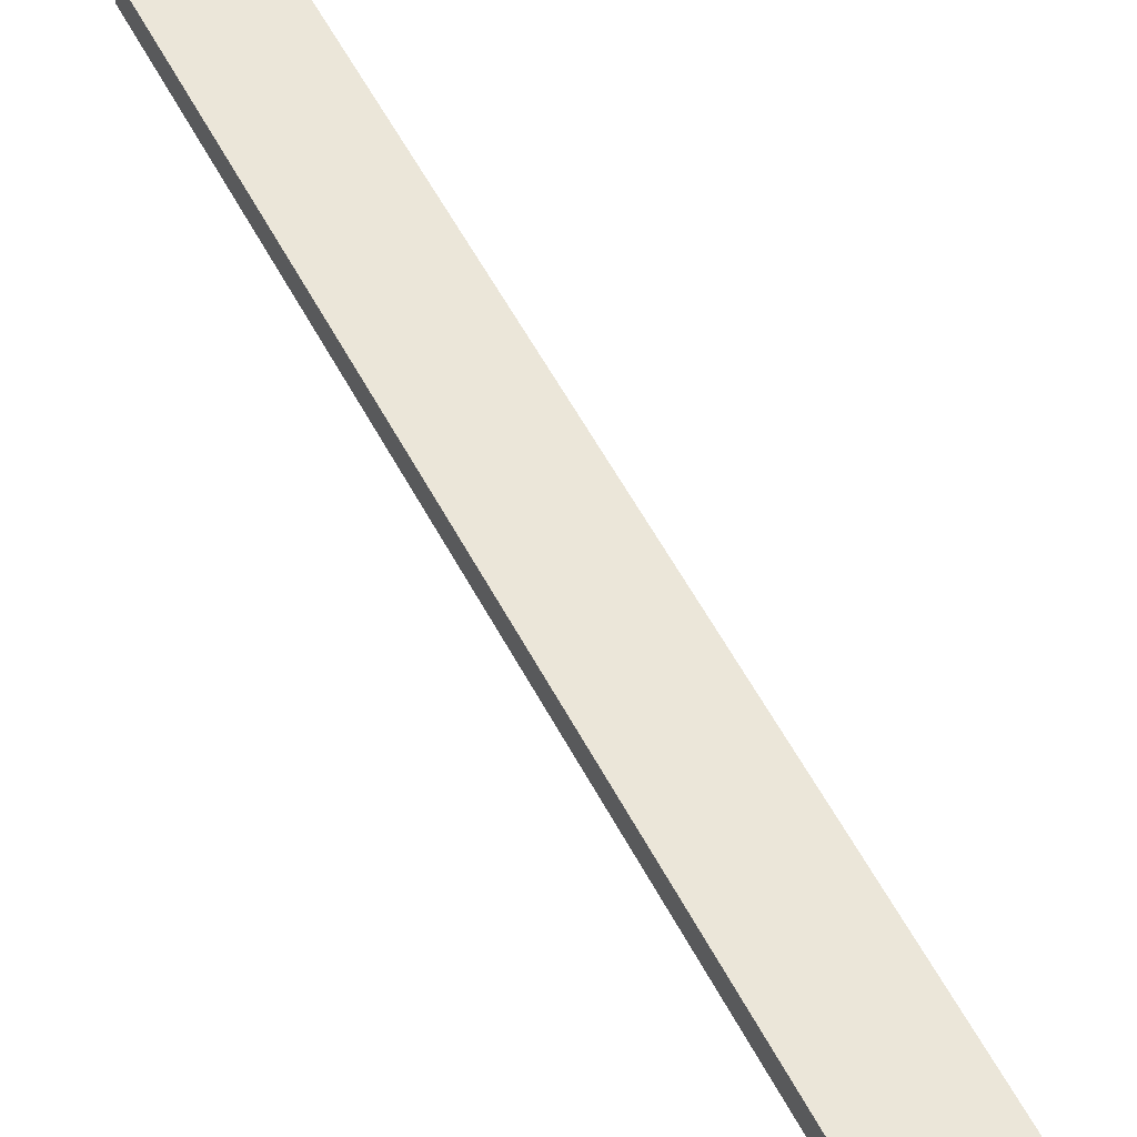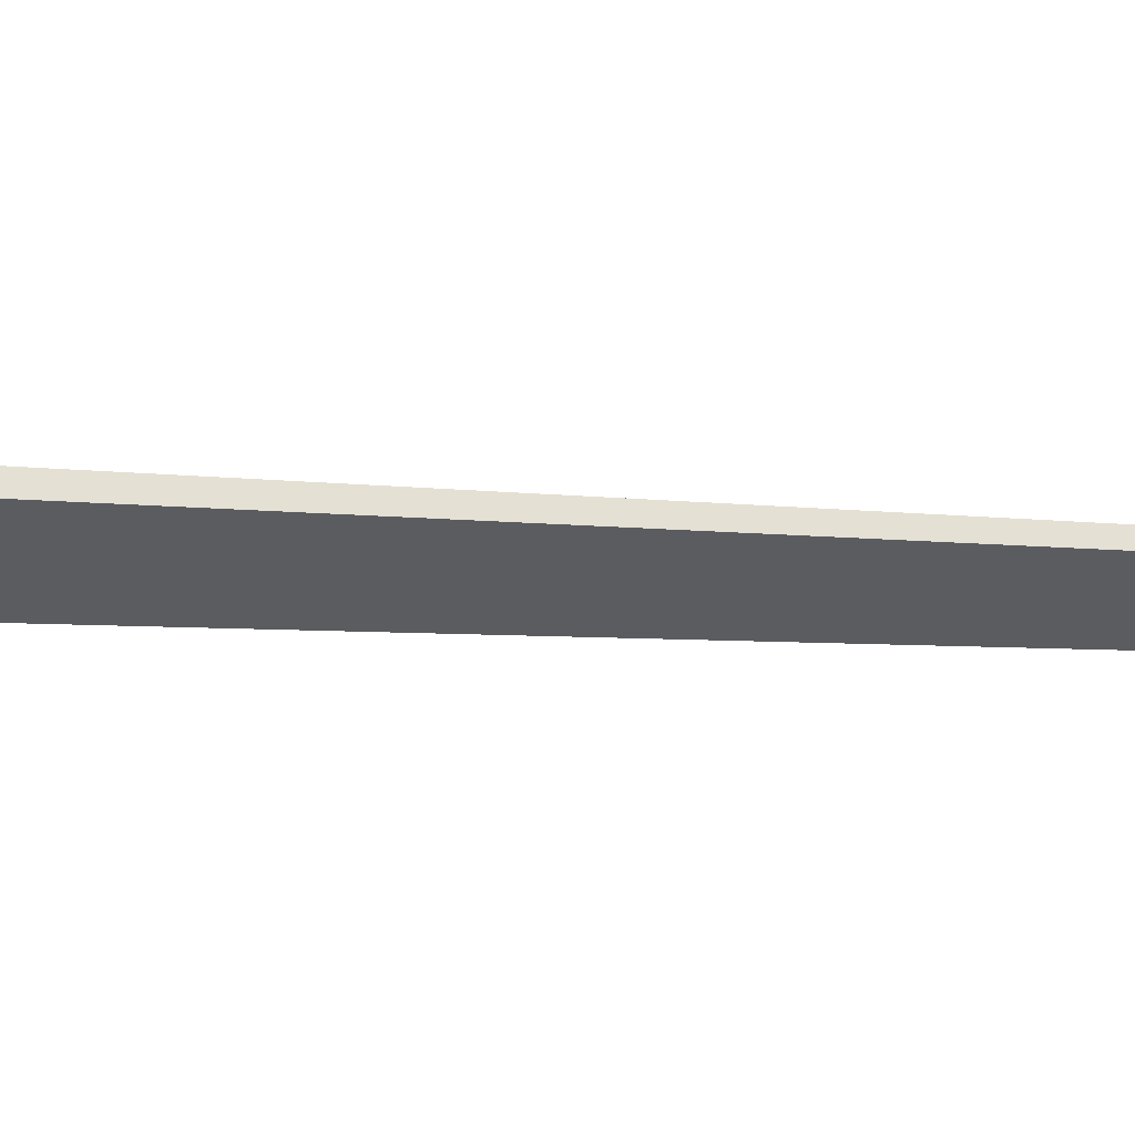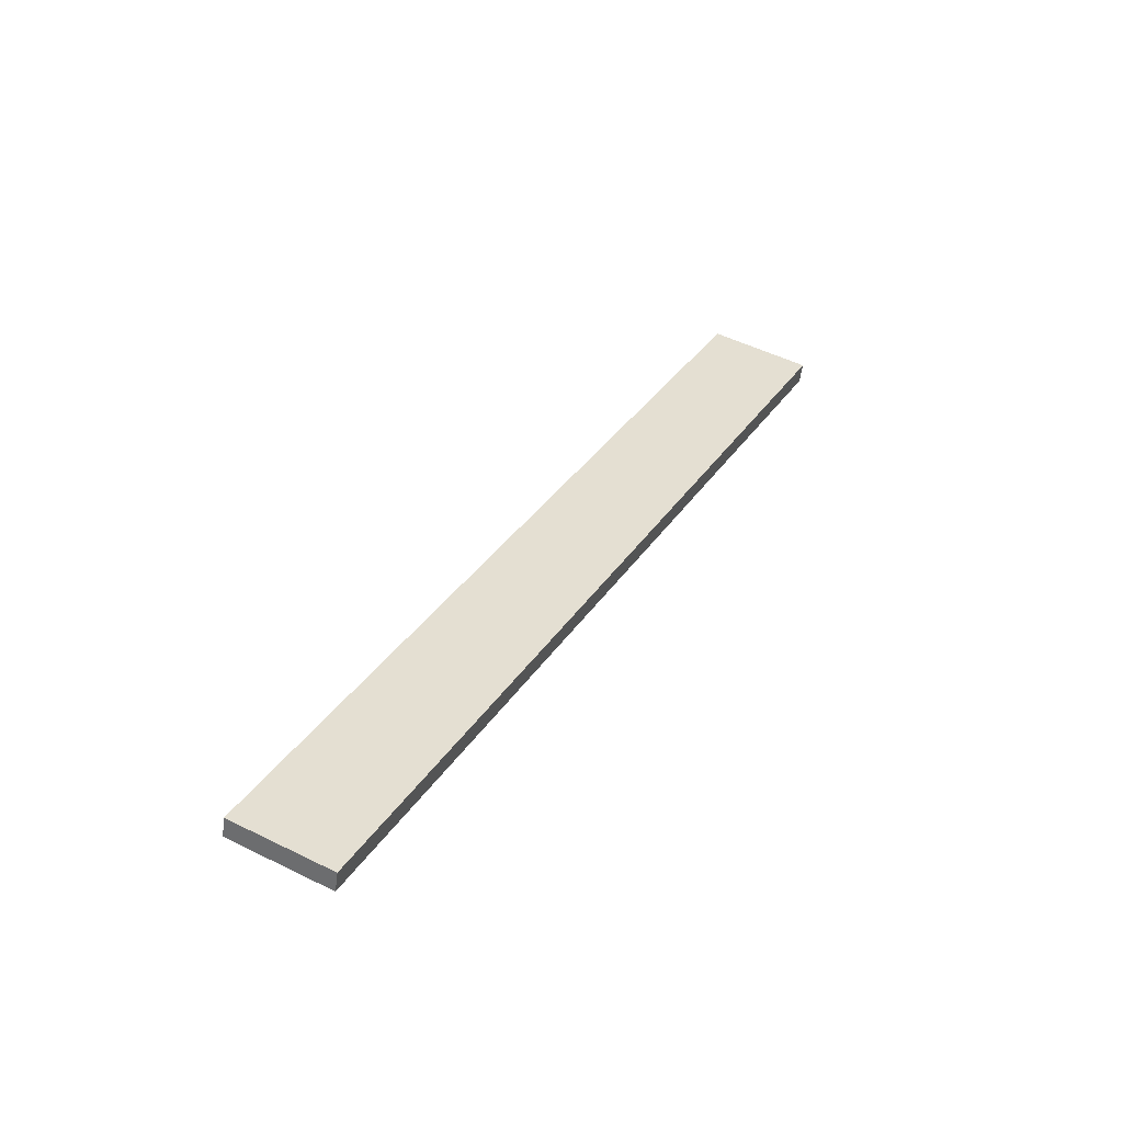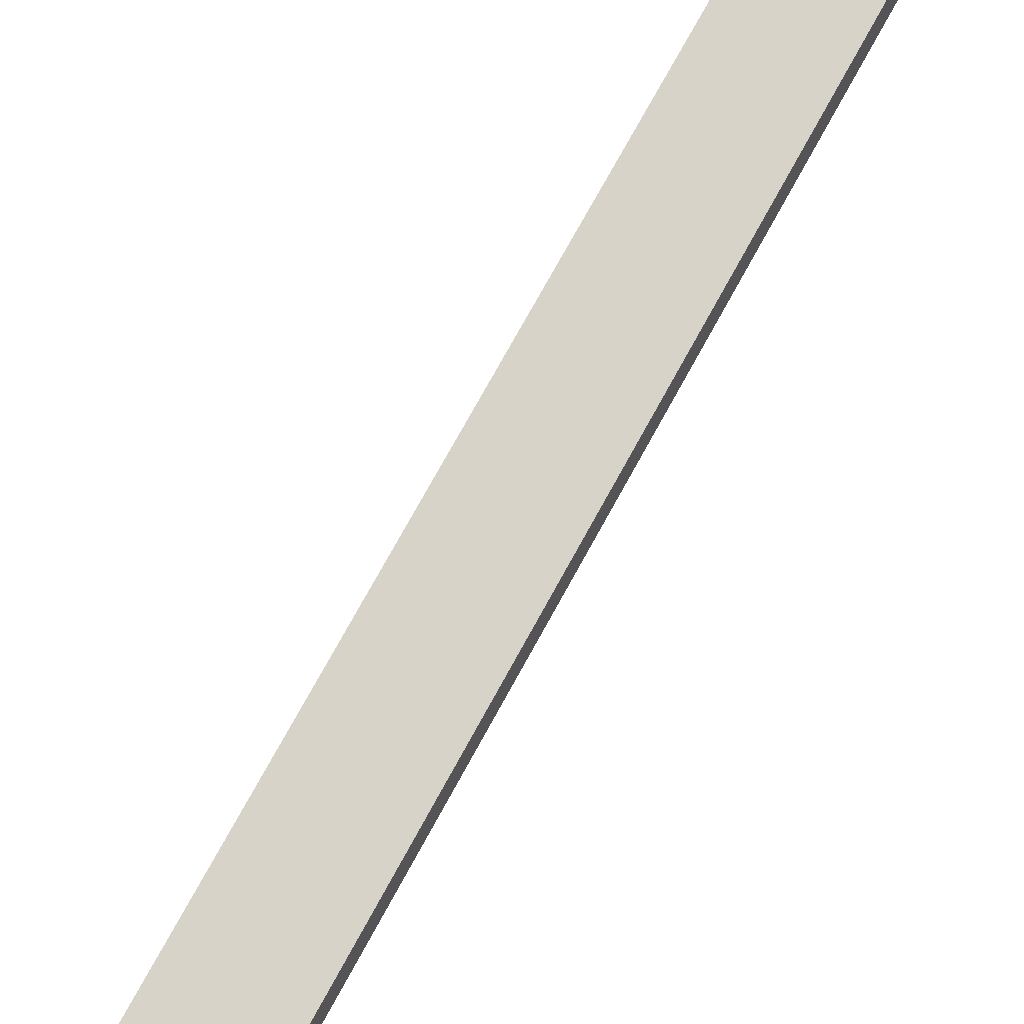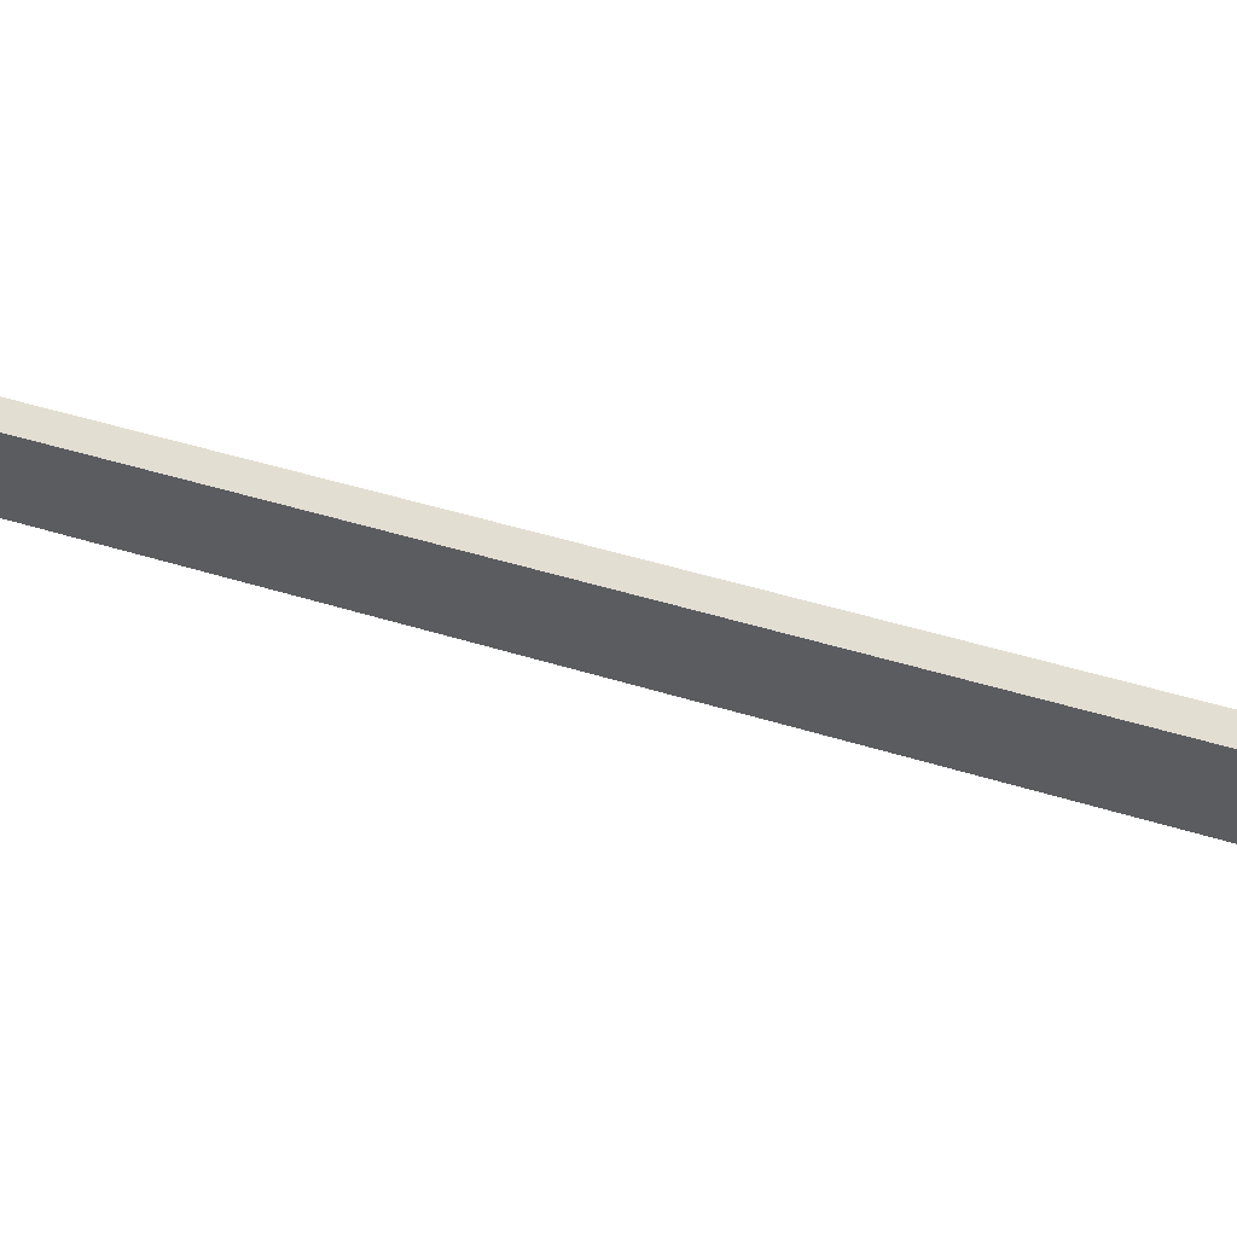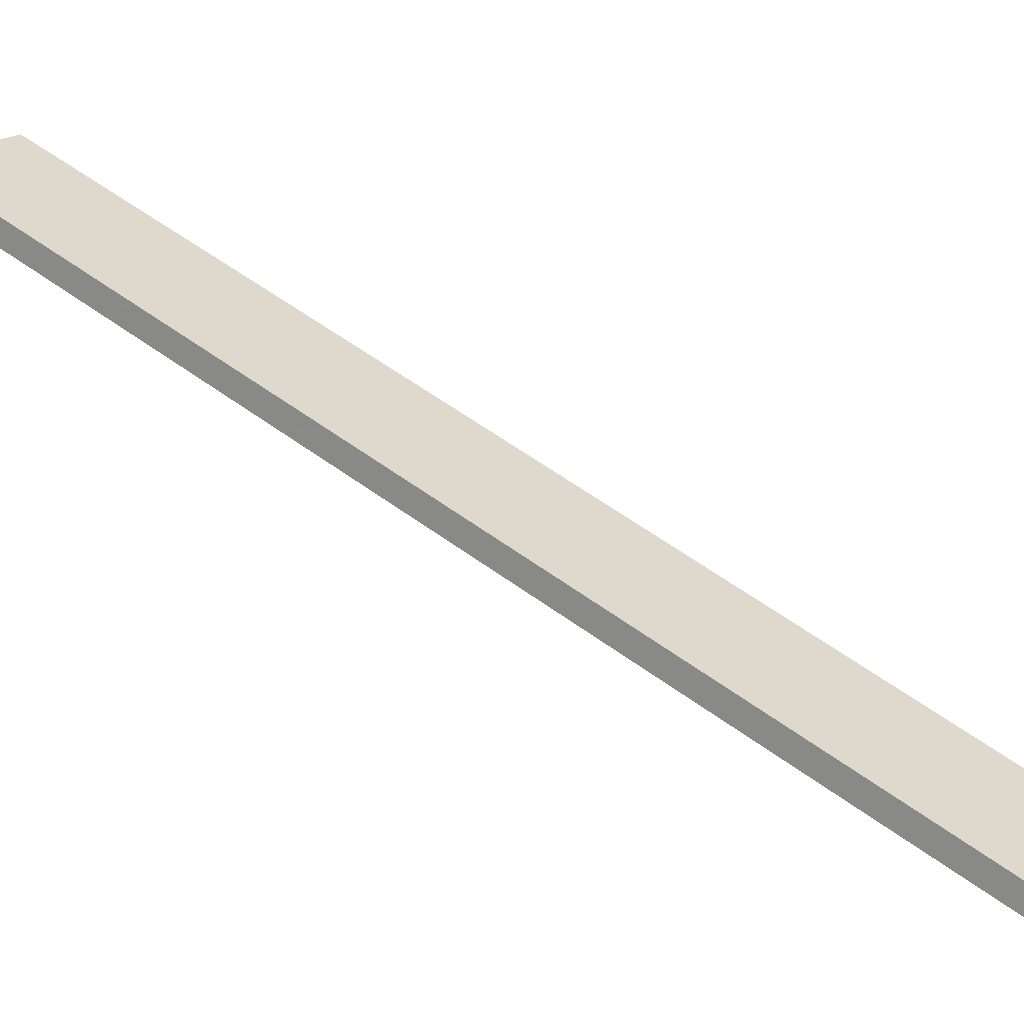
<metadata>
{"format":"obj","ext":"obj","renderer":"f3d","projection":"perspective","resolution":1024,"background":"white","views":[{"elev":37.2,"azim":125.8,"up":"+Y"},{"elev":-41.1,"azim":-142.3,"up":"+Y"},{"elev":-72.8,"azim":163.0,"up":"+Z"},{"elev":52.3,"azim":-172.1,"up":"+Y"},{"elev":-29.8,"azim":75.2,"up":"+Y"},{"elev":17.6,"azim":100.9,"up":"+Y"}]}
</metadata>
<code>
o WoodenBrokenPlanks_226
v 190 34.97 -139.4
v 251 -23.53 -281.1
v 267.5 -23.67 -273.9
v 206.5 34.83 -132.2
v 190.5 38.24 -140.5
v 207 38.1 -133.3
v 268 -20.4 -275.1
v 251.5 -20.26 -282.2
f 1 2 3 4
f 5 6 7 8
f 1 4 6 5
f 4 3 7 6
f 3 2 8 7
f 2 1 5 8

</code>
